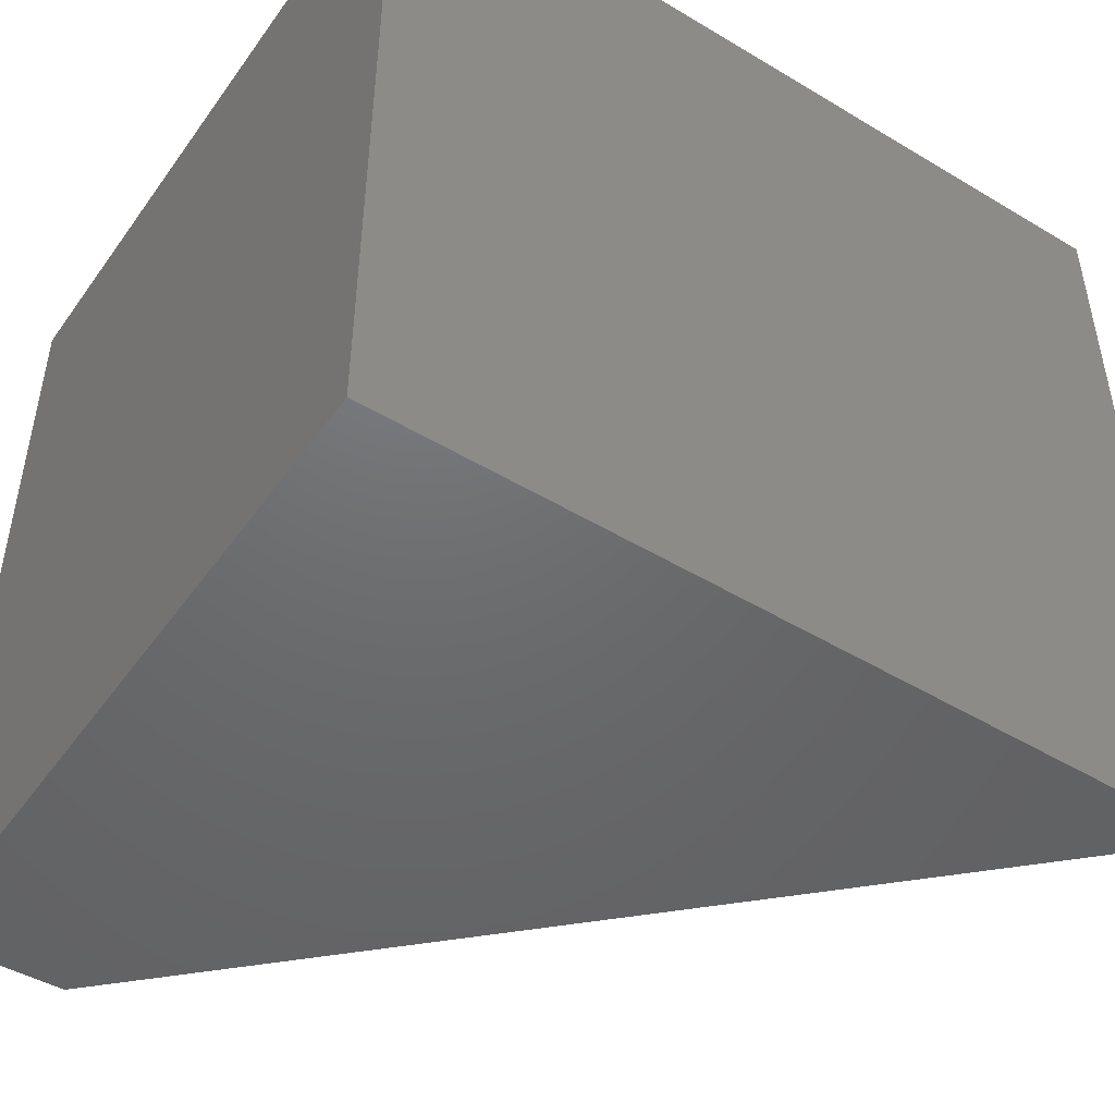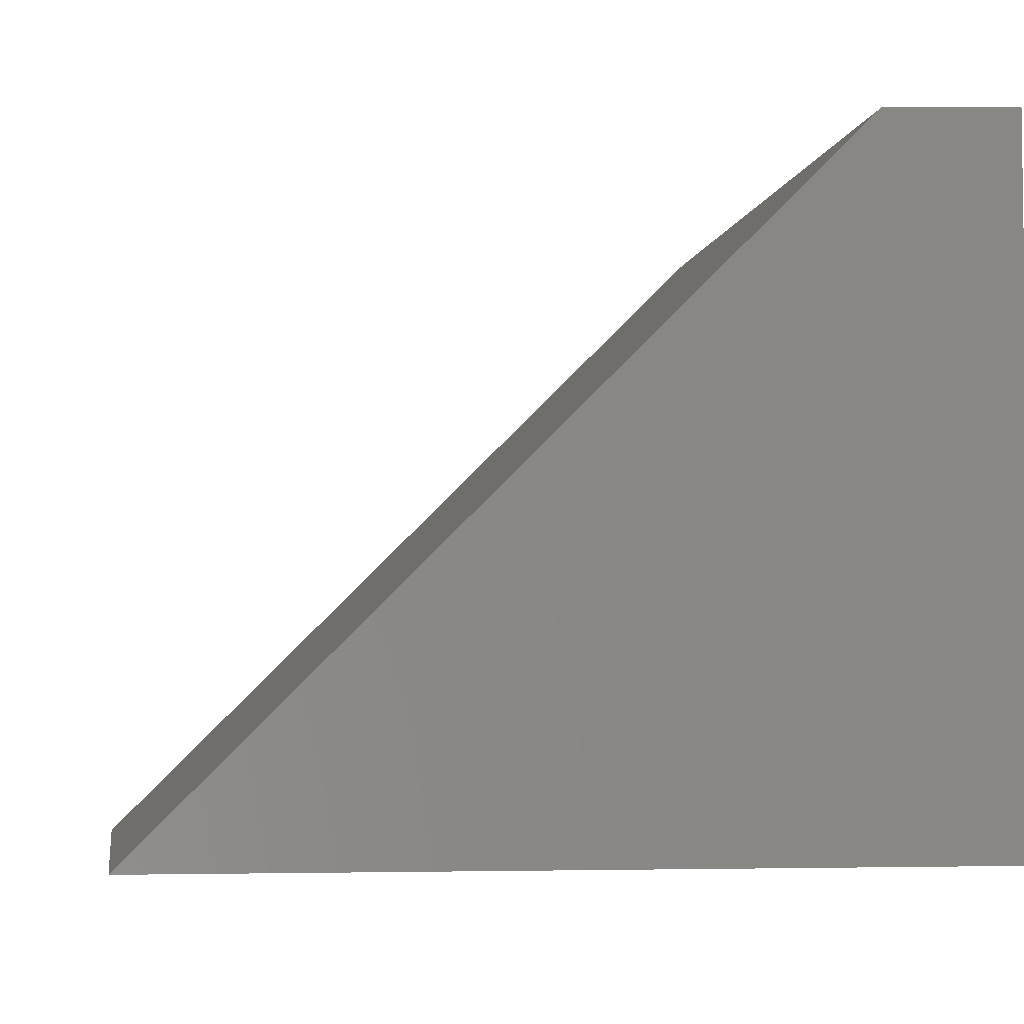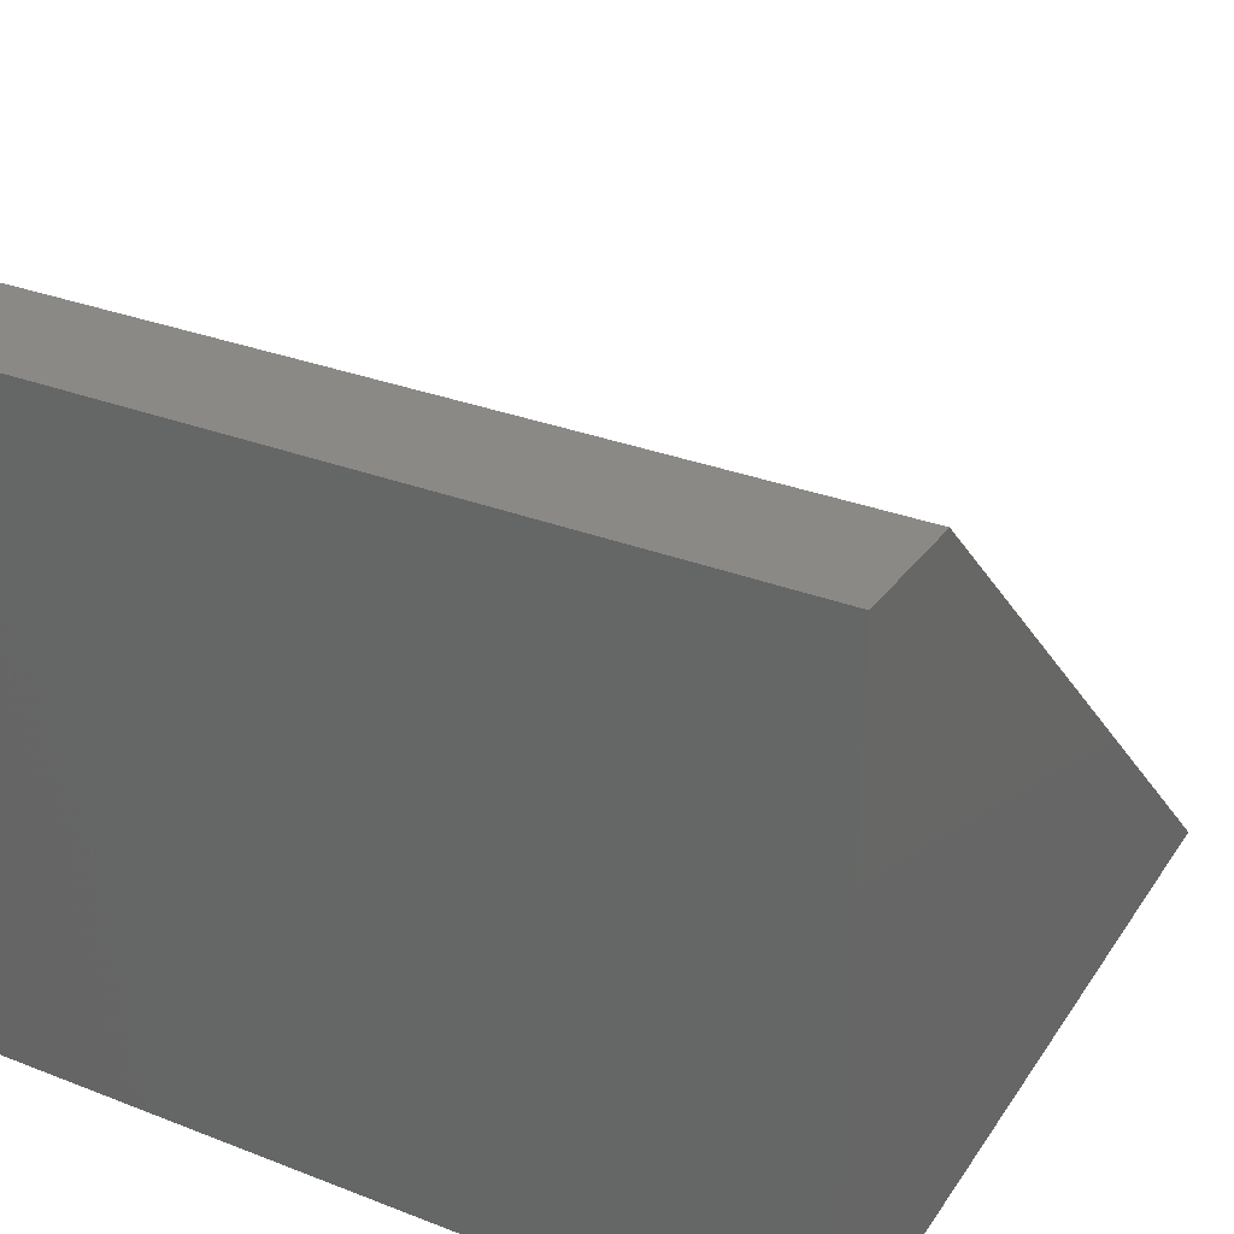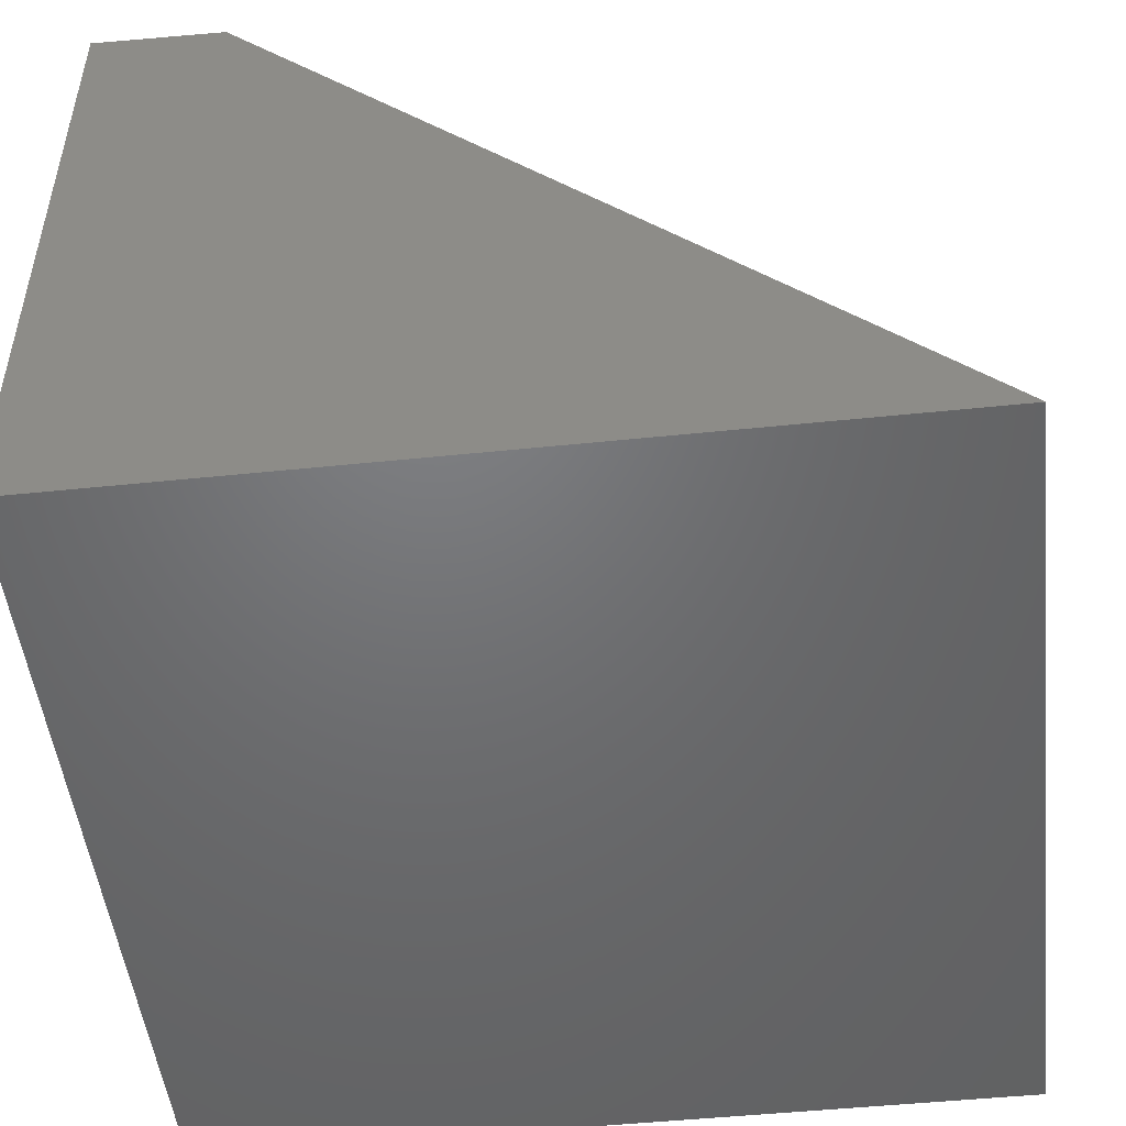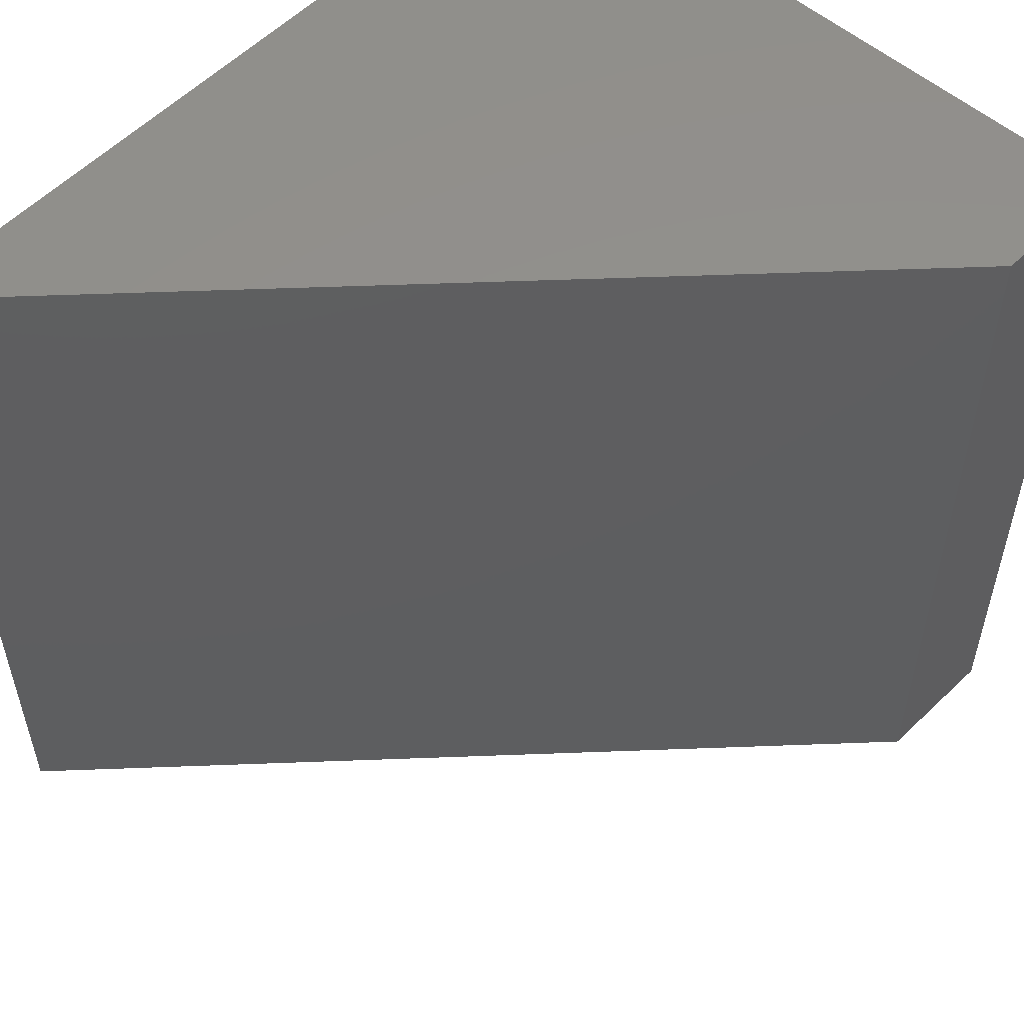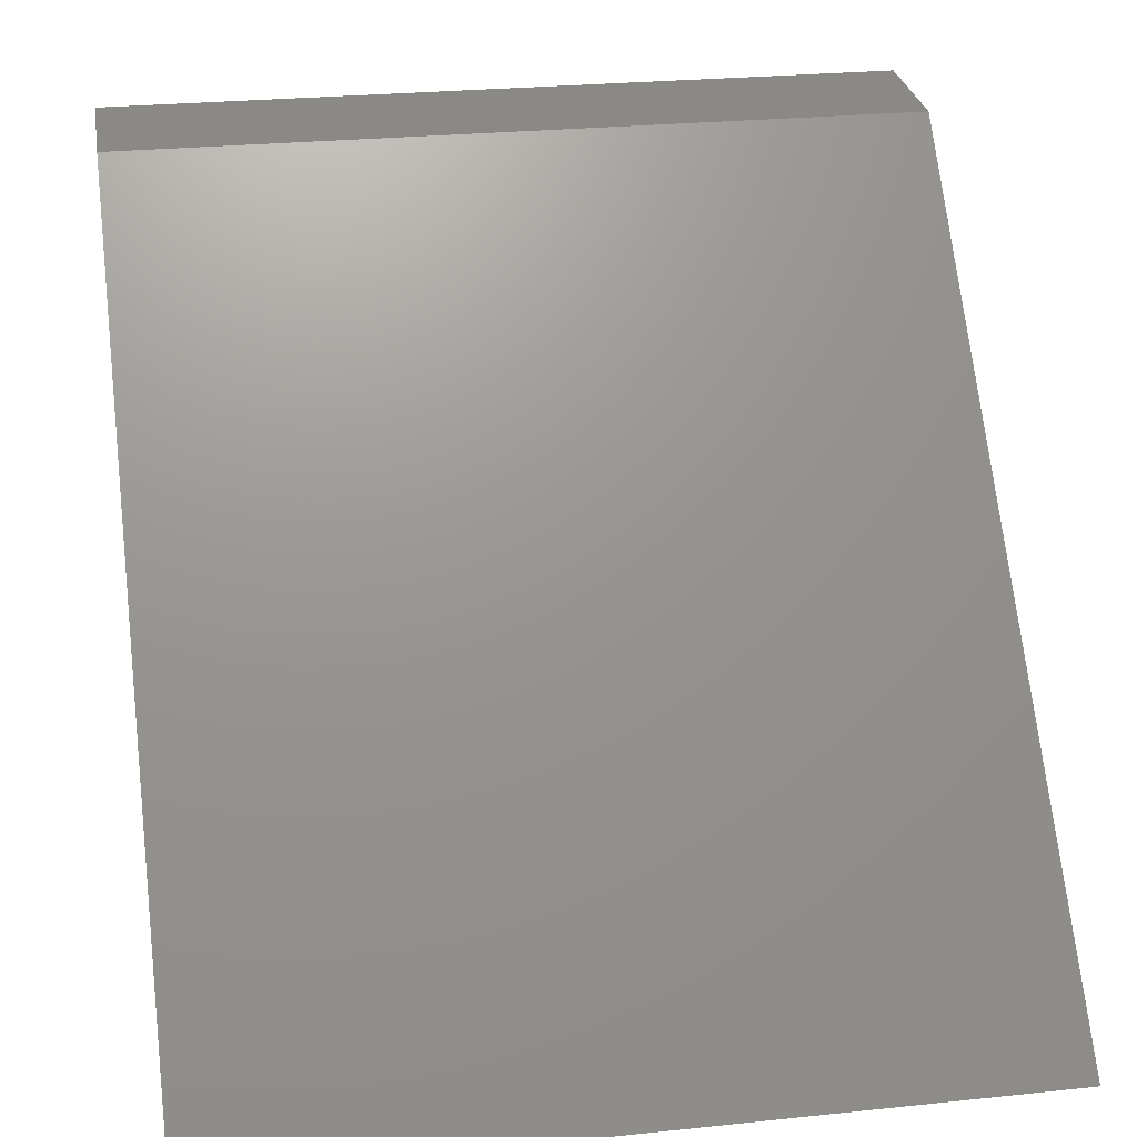
<metadata>
{"format":"stl","ext":"stl","renderer":"f3d","projection":"perspective","resolution":1024,"background":"white","views":[{"elev":-48.3,"azim":146.1,"up":"+Y"},{"elev":-4.6,"azim":-8.9,"up":"+Z"},{"elev":31.5,"azim":118.6,"up":"+Z"},{"elev":-49.5,"azim":-173.5,"up":"+Z"},{"elev":54.4,"azim":-47.3,"up":"+Y"},{"elev":26.0,"azim":-99.4,"up":"+Z"}]}
</metadata>
<code>
# stl→obj: 8 verts, 12 faces
v 0.6285 -0.75 0.6285
v 0 -0.75 0
v 0.75 -0.75 0.6328
v 0.75 -0.75 -4.592e-17
v 0.6285 0 0.6285
v 0.75 0 0.6328
v 0 0 0
v 0.75 0 -4.592e-17
f 1 2 3
f 3 2 4
f 5 6 7
f 7 6 8
f 1 5 2
f 2 5 7
f 8 6 4
f 4 6 3
f 3 6 1
f 1 6 5
f 7 8 2
f 2 8 4

</code>
